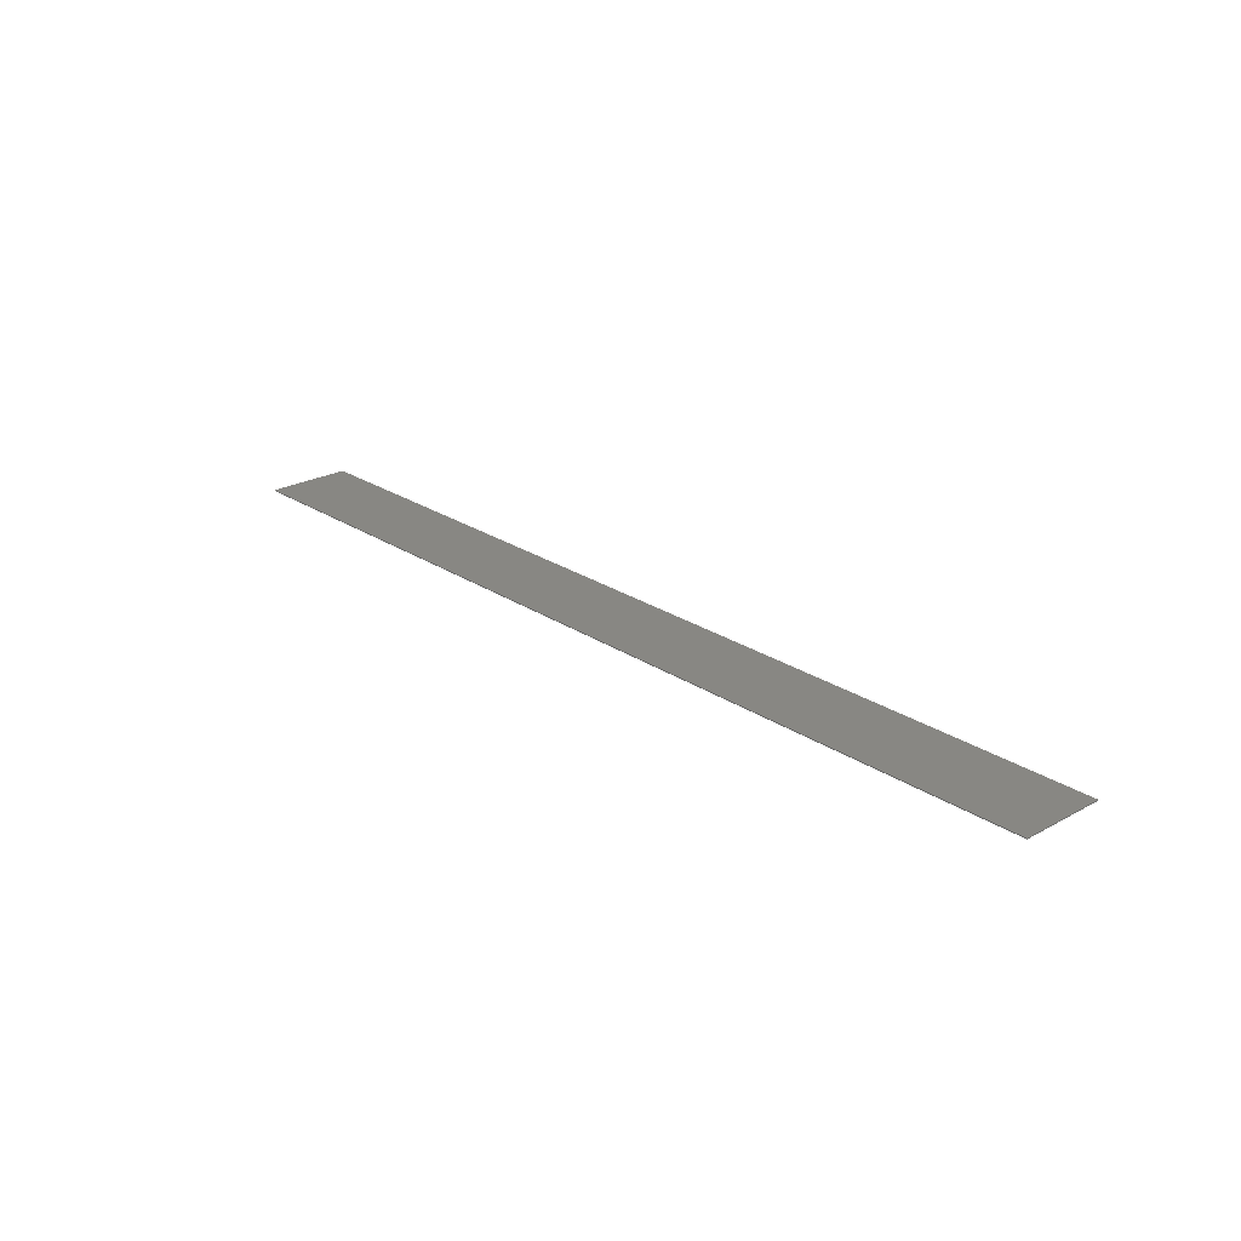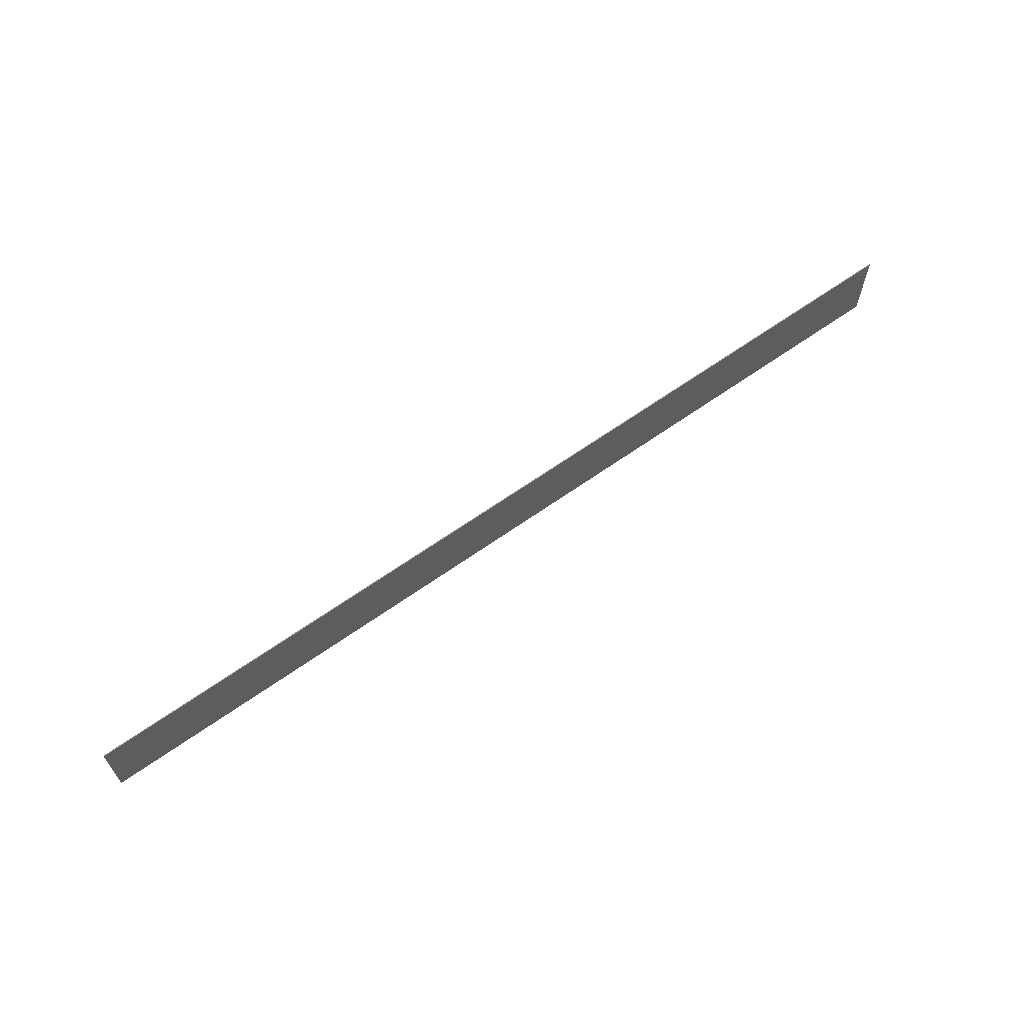
<metadata>
{"format":"stl","ext":"stl","renderer":"f3d","projection":"perspective","resolution":1024,"background":"white","views":[{"elev":24.1,"azim":-132.3,"up":"+Y"},{"elev":64.3,"azim":144.4,"up":"+Z"}]}
</metadata>
<code>
# stl→obj: 8 verts, 12 faces
v -555.4 562.8 -9
v -555.4 562.8 0
v -555.4 562.9 -9
v -555.4 562.9 0
v -453.6 562.8 -9
v -453.6 562.9 -9
v -453.6 562.8 0
v -453.6 562.9 0
f 1 2 3
f 3 2 4
f 5 1 6
f 6 1 3
f 7 5 8
f 8 5 6
f 2 7 4
f 4 7 8
f 8 6 4
f 4 6 3
f 7 2 5
f 5 2 1

</code>
